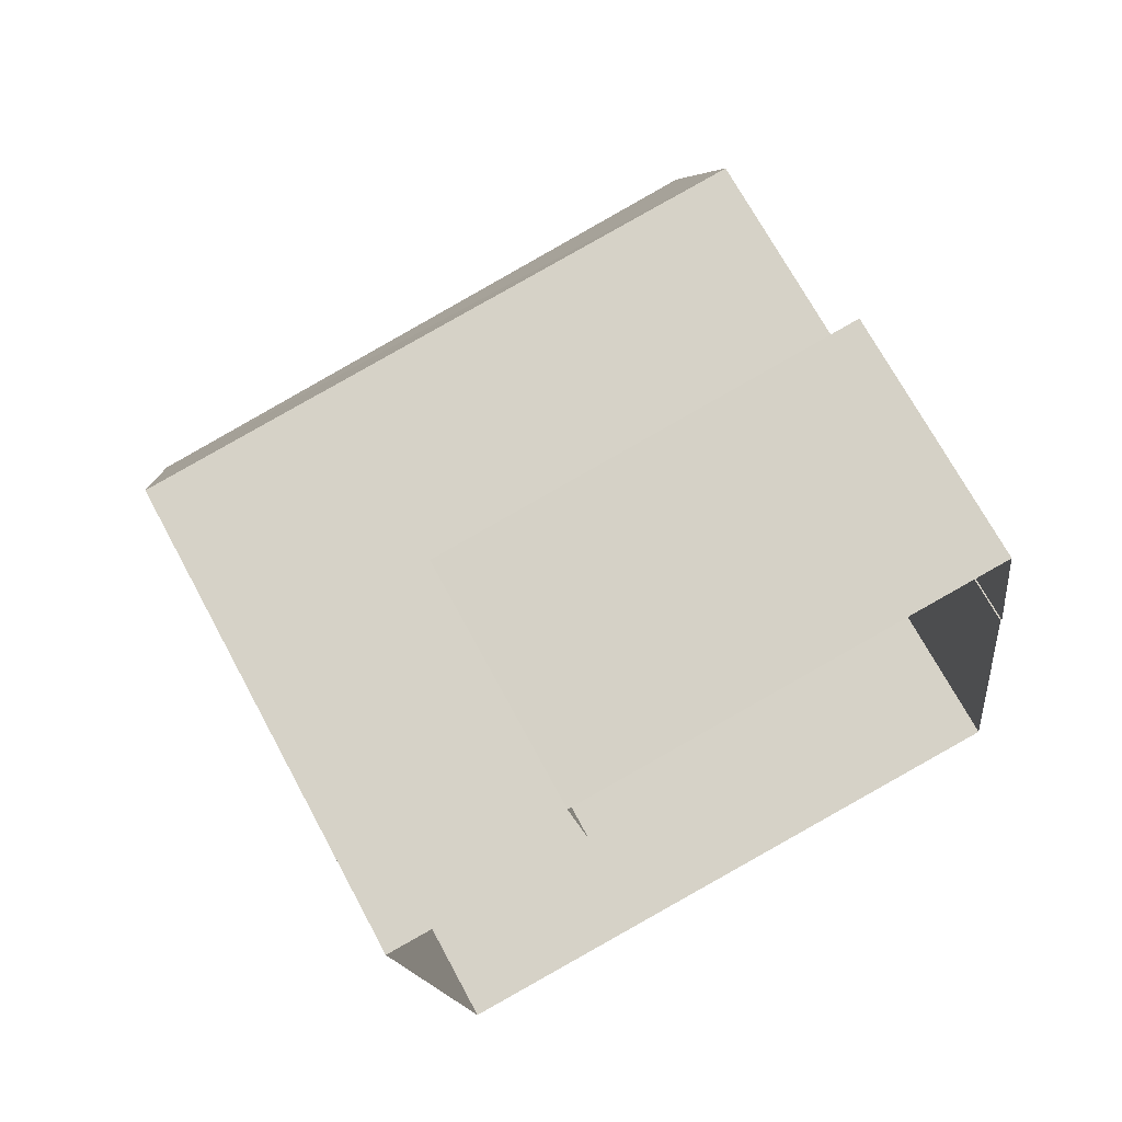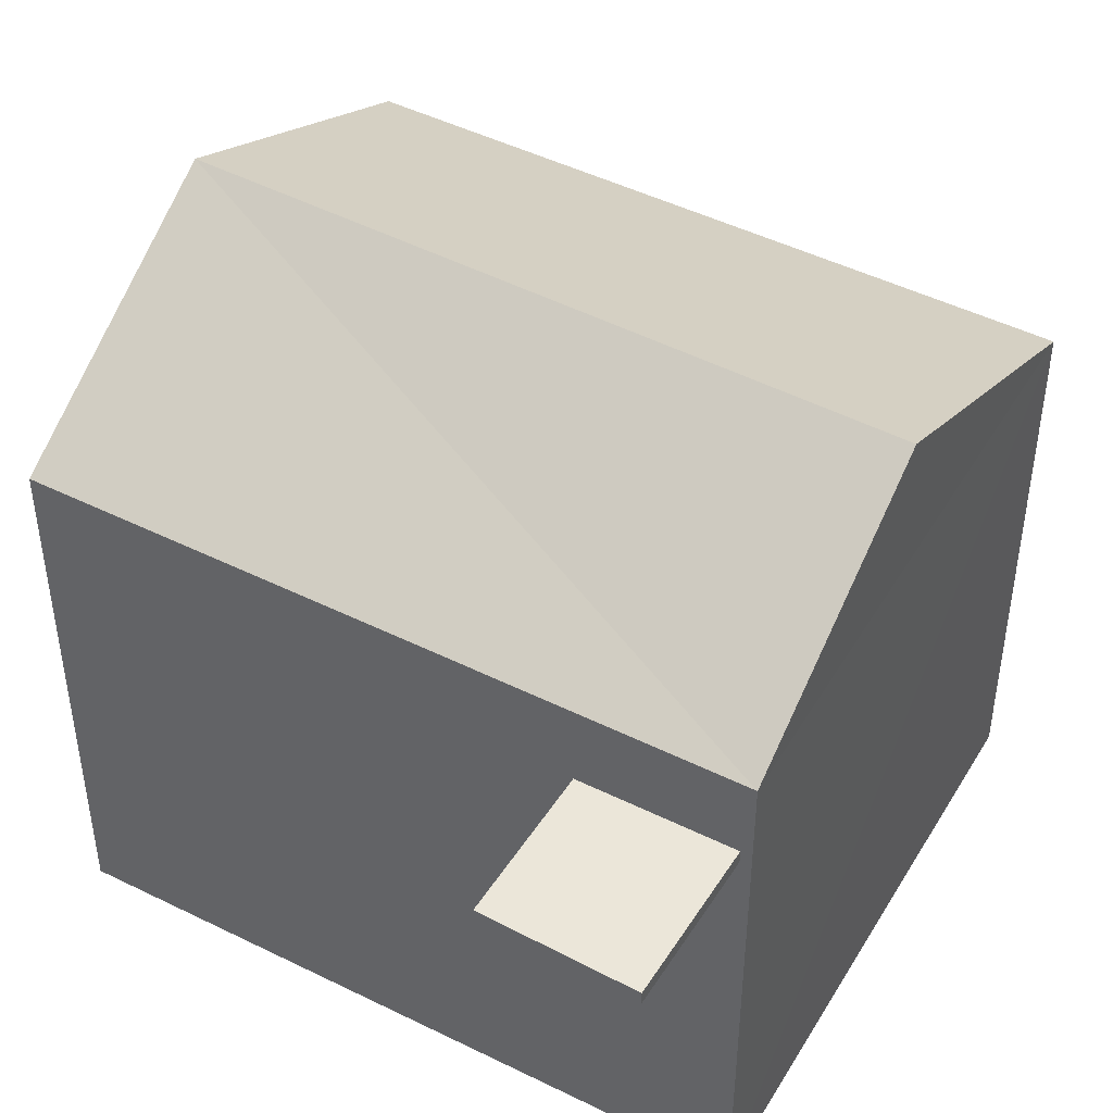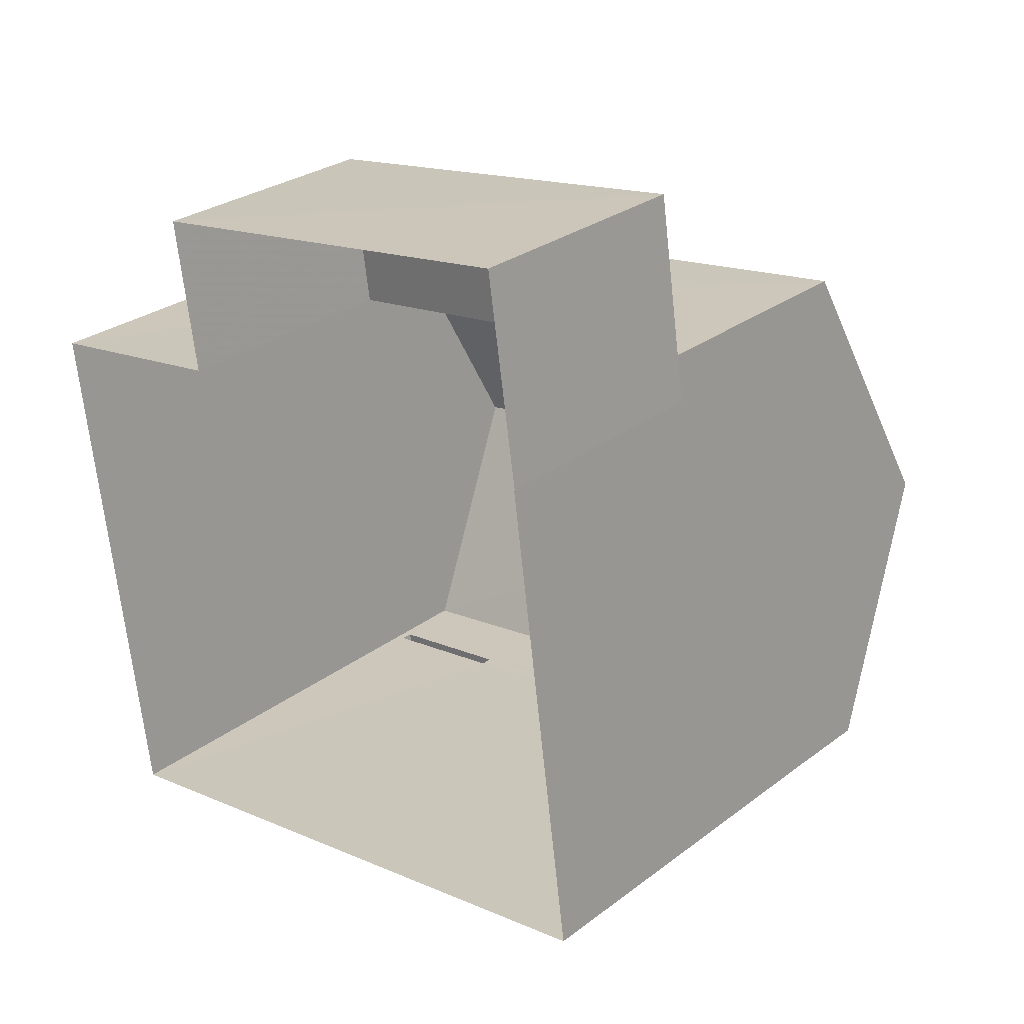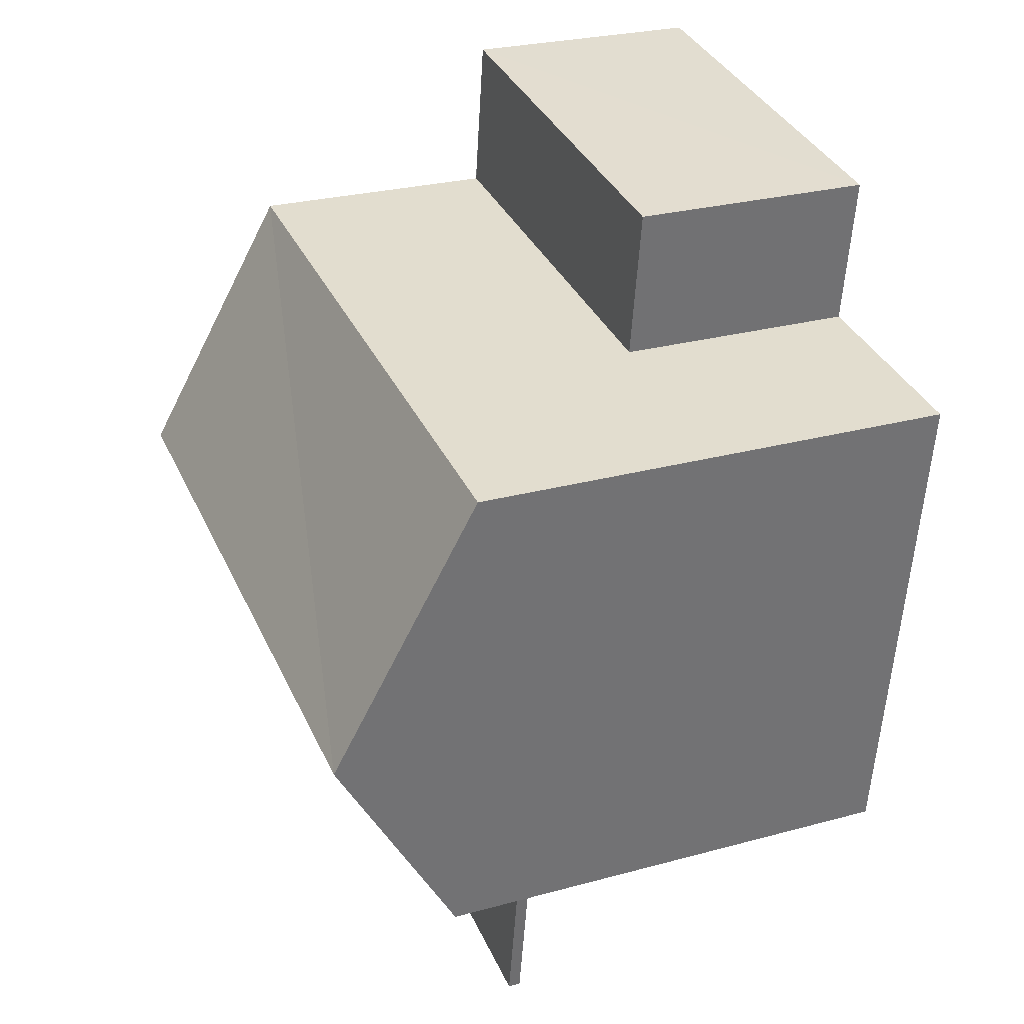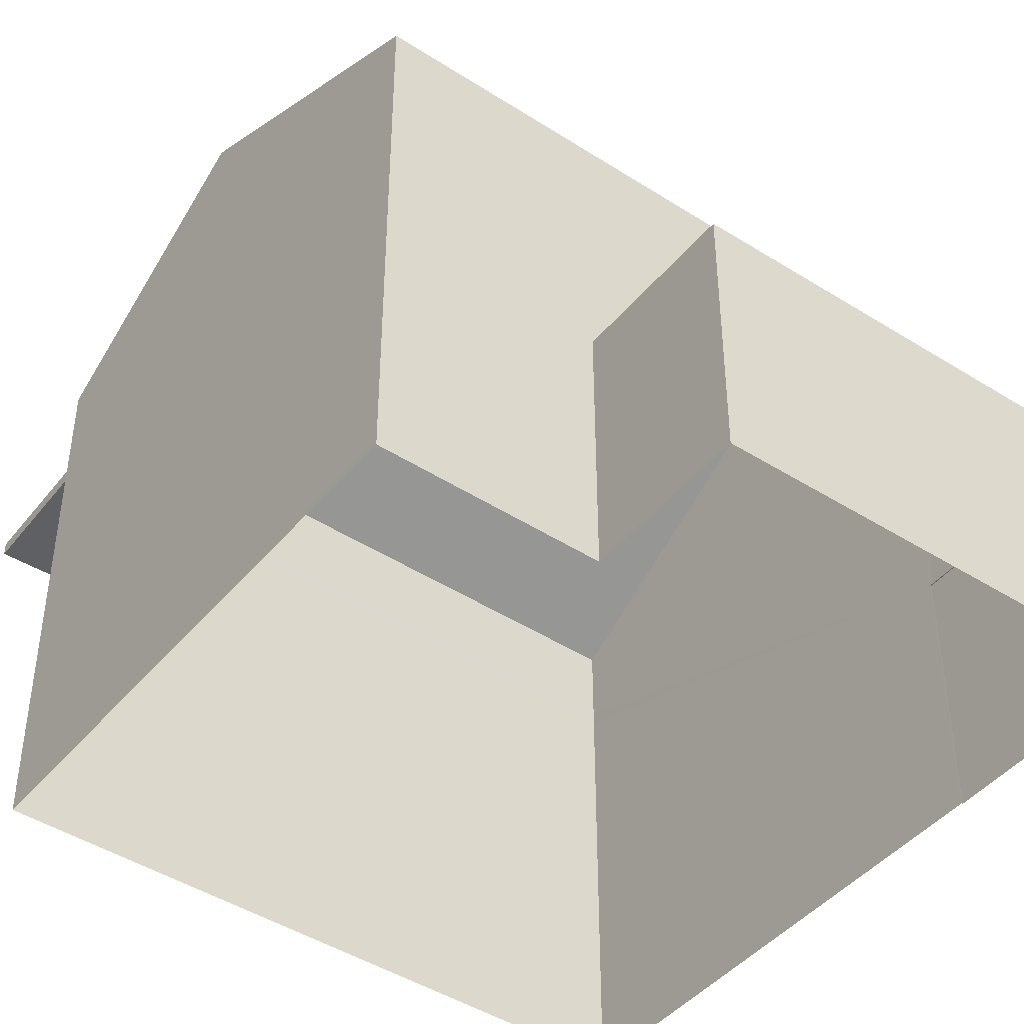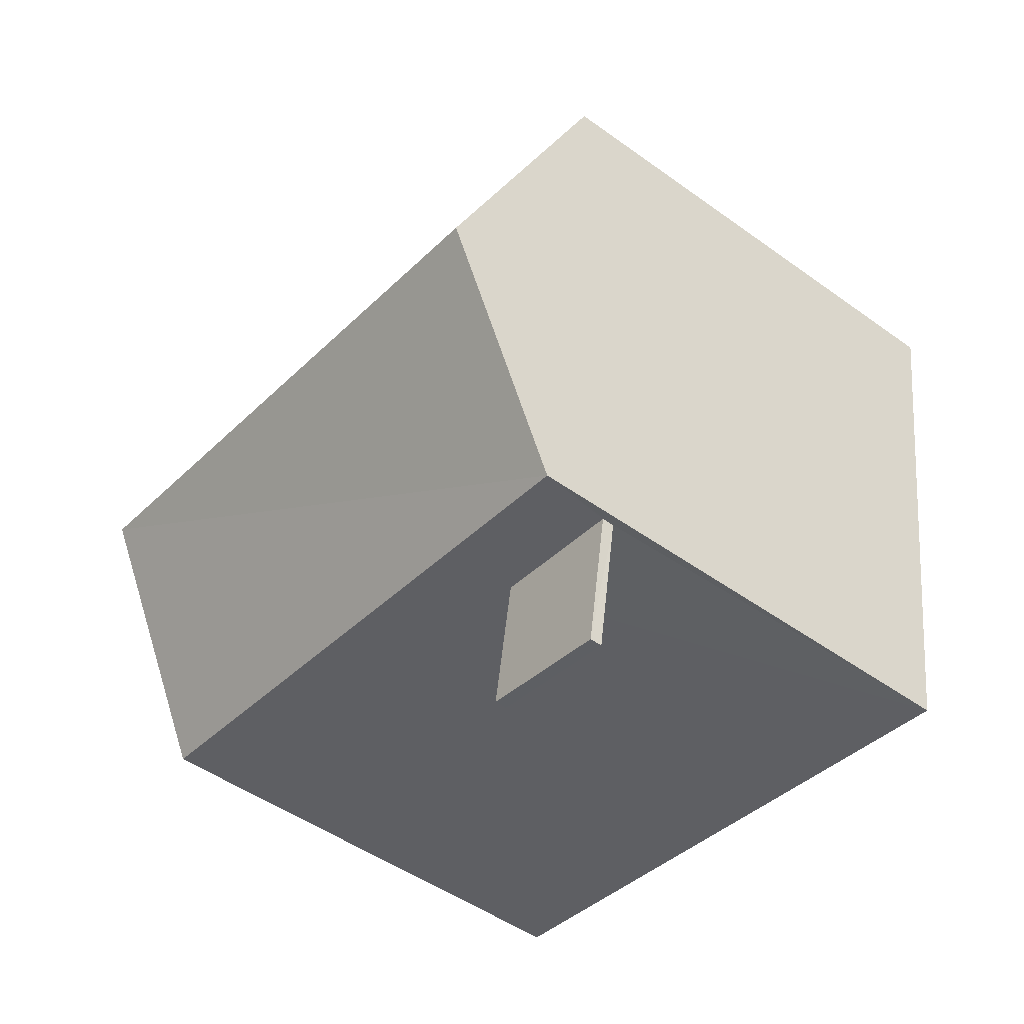
<metadata>
{"format":"obj","ext":"obj","renderer":"f3d","projection":"perspective","resolution":1024,"background":"white","views":[{"elev":70.2,"azim":151.7,"up":"+Y"},{"elev":47.1,"azim":21.5,"up":"+Z"},{"elev":27.9,"azim":-138.8,"up":"+Y"},{"elev":27.2,"azim":67.1,"up":"+Y"},{"elev":-44.5,"azim":135.3,"up":"+Z"},{"elev":-48.1,"azim":51.0,"up":"+Y"}]}
</metadata>
<code>
v -8.894e+04 -1.004e+05 2.617
v -8.895e+04 -1.004e+05 2.617
v -8.895e+04 -1.004e+05 2.616
v -8.894e+04 -1.004e+05 2.616
v -8.895e+04 -1.004e+05 2.616
v -8.895e+04 -1.004e+05 2.616
v -8.895e+04 -1.004e+05 2.616
v -8.895e+04 -1.004e+05 2.616
v -8.895e+04 -1.004e+05 7.568
v -8.894e+04 -1.004e+05 7.568
v -8.895e+04 -1.004e+05 7.568
v -8.894e+04 -1.004e+05 7.568
v -8.895e+04 -1.004e+05 8.622
v -8.894e+04 -1.004e+05 10.28
v -8.894e+04 -1.004e+05 8.622
v -8.894e+04 -1.004e+05 8.623
v -8.895e+04 -1.004e+05 10.28
v -8.895e+04 -1.004e+05 8.623
v -8.895e+04 -1.004e+05 7.718
v -8.895e+04 -1.004e+05 7.718
v -8.894e+04 -1.004e+05 7.718
v -8.894e+04 -1.004e+05 7.718
v -8.895e+04 -1.004e+05 5.597
v -8.895e+04 -1.004e+05 5.597
v -8.895e+04 -1.004e+05 5.596
v -8.895e+04 -1.004e+05 5.596
v -8.895e+04 -1.004e+05 5.597
v -8.895e+04 -1.004e+05 5.597
v -8.895e+04 -1.004e+05 7.568
v -8.895e+04 -1.004e+05 7.718
f 1 2 3
f 4 1 3
f 5 6 7
f 2 5 3
f 8 3 7
f 3 5 7
f 9 10 11
f 9 12 10
f 13 14 15
f 16 17 18
f 17 14 13
f 19 20 21
f 22 19 21
f 23 24 25
f 26 25 27
f 28 24 23
f 25 24 27
f 14 17 16
f 29 2 9
f 19 18 30
f 19 16 18
f 9 2 1
f 1 16 12
f 9 1 12
f 12 16 22
f 19 22 16
f 3 8 26
f 27 3 26
f 24 13 27
f 3 27 4
f 4 27 15
f 27 13 15
f 12 21 10
f 12 22 21
f 28 23 6
f 5 28 6
f 19 11 20
f 19 9 11
f 9 30 29
f 9 19 30
f 30 18 13
f 13 24 28
f 30 28 29
f 29 28 2
f 2 28 5
f 30 13 28
f 17 13 18
f 14 16 15
f 25 8 7
f 25 26 8
f 10 20 11
f 10 21 20
f 15 16 1
f 4 15 1
f 6 25 7
f 6 23 25

</code>
